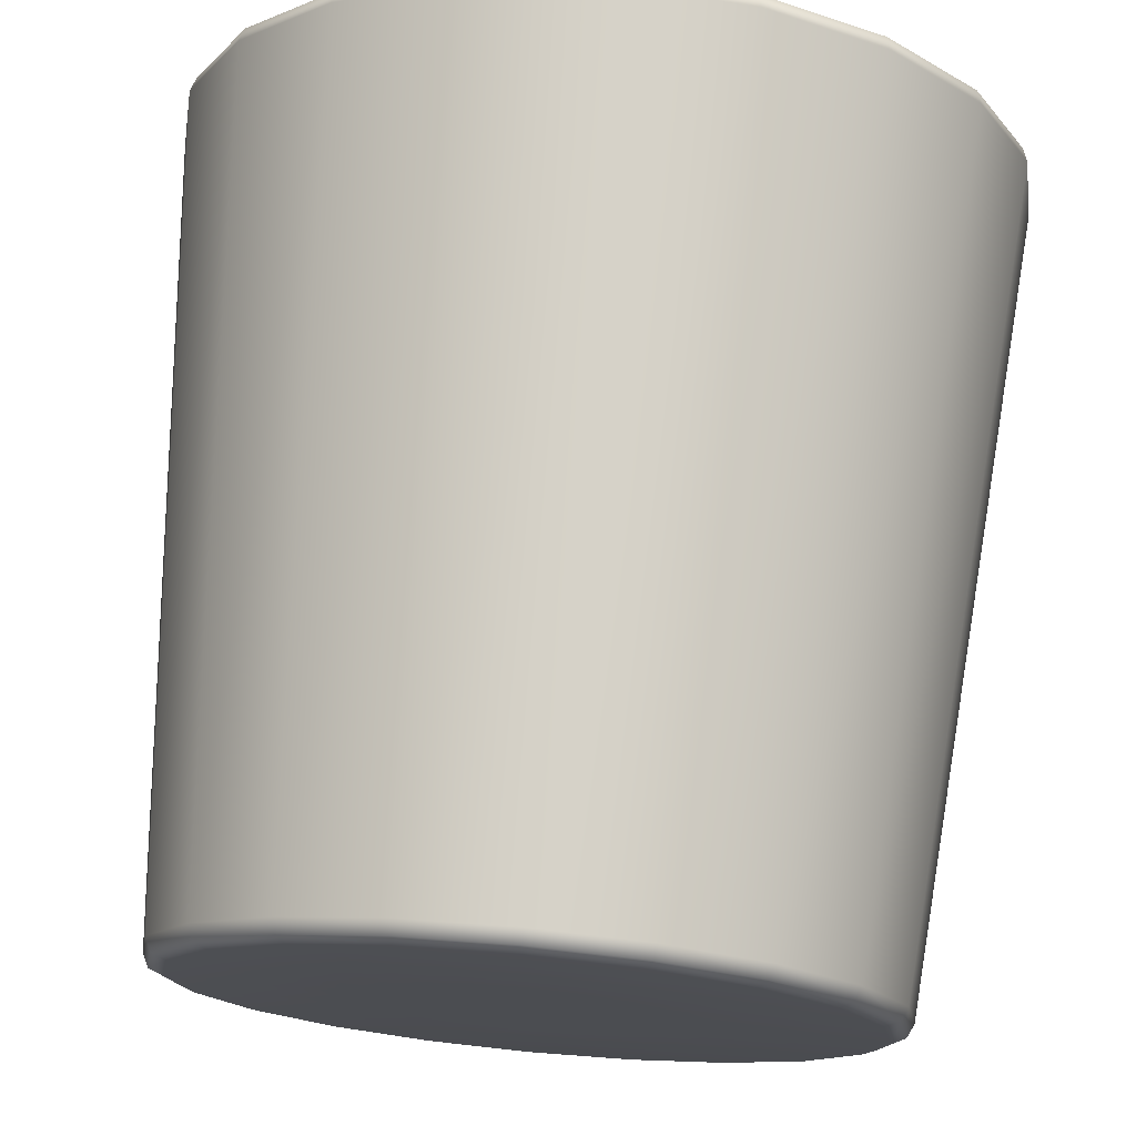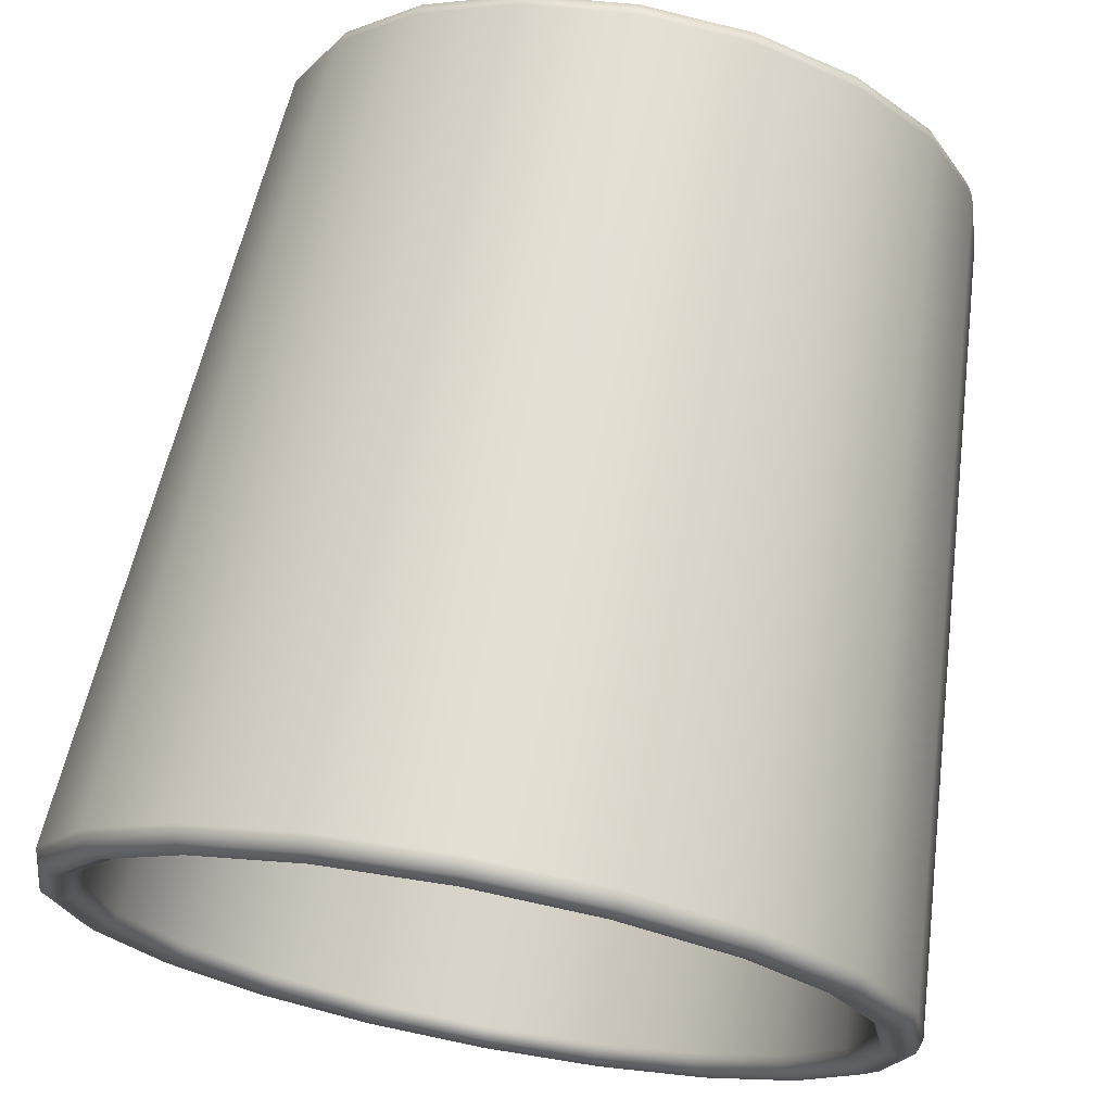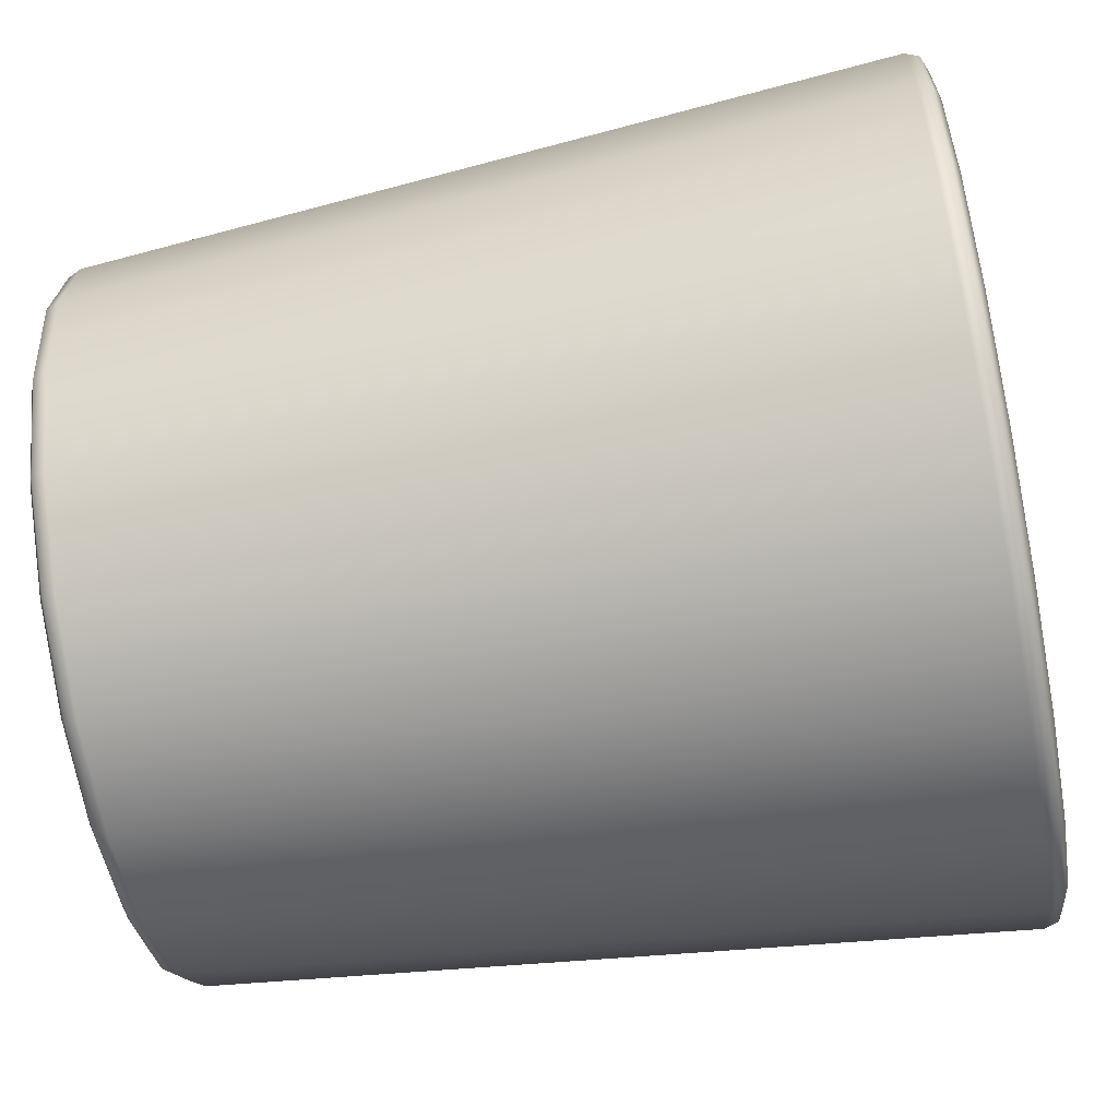
<metadata>
{"format":"obj","ext":"obj","renderer":"f3d","projection":"perspective","resolution":1024,"background":"white","views":[{"elev":74.0,"azim":5.3,"up":"+Z"},{"elev":71.2,"azim":-169.4,"up":"+Z"},{"elev":-60.1,"azim":100.7,"up":"+Z"}]}
</metadata>
<code>
g ITEM_Cup_MO:ITEM_Cup_MO
v -0.007222 0.01955 -0.005247
v -0.006312 0.001276 -0.004586
v -0.00742 0.001276 -0.002411
v -0.00849 0.01955 -0.002759
v -0.007802 0.001276 2.624e-10
v -0.008927 0.01955 7.977e-10
v -0.009096 0.01988 8.116e-10
v -0.008651 0.01988 -0.002811
v -0.00742 0.001276 0.002411
v -0.00849 0.01955 0.002759
v -0.006312 0.001276 0.004586
v -0.007222 0.01955 0.005247
v -0.004586 0.001276 0.006312
v -0.007359 0.01988 0.005347
v -0.008651 0.01988 0.002811
v -0.005347 0.01988 0.007359
v -0.005247 0.01955 0.007222
v -0.002411 0.001276 0.00742
v -0.002759 0.01955 0.00849
v 1.015e-10 0.001276 0.007802
v 2.021e-10 0.01955 0.008927
v 0.002411 0.001276 0.00742
v 0.002759 0.01955 0.00849
v 0.004586 0.001276 0.006312
v 0.005247 0.01955 0.007222
v 0.002811 0.01988 0.008651
v 0.005347 0.01988 0.007359
v 2.058e-10 0.01988 0.009096
v -0.002759 0.01955 0.00849
v -0.002811 0.01988 0.008651
v -0.005247 0.01955 0.007222
v -0.002759 0.01955 0.00849
v 0.007359 0.01988 0.005347
v 0.007222 0.01955 0.005247
v 0.002927 0.02001 0.009008
v 2.112e-10 0.02001 0.009471
v 0.005567 0.02001 0.007662
v 0.007662 0.02001 0.005567
v -0.002927 0.02001 0.009008
v -0.005347 0.01988 0.007359
v 0.009008 0.02001 0.002927
v 0.008651 0.01988 0.002811
v -0.005567 0.02001 0.007662
v -0.007359 0.01988 0.005347
v -0.007662 0.02001 0.005567
v -0.008651 0.01988 0.002811
v -0.009008 0.02001 0.002927
v -0.009096 0.01988 8.116e-10
v -0.009471 0.02001 8.26e-10
v -0.008651 0.01988 -0.002811
v -0.003041 0.01985 0.009359
v -0.005784 0.01985 0.007962
v -3.158e-10 0.01985 0.009841
v -0.007962 0.01985 0.005784
v -0.009359 0.01985 0.003041
v 0.003041 0.01985 0.009359
v -0.009841 0.01985 -2.079e-12
v 0.005784 0.01985 0.007962
v 0.007962 0.01985 0.005784
v -0.009359 0.01985 -0.003041
v 0.009359 0.01985 0.003041
v -0.009008 0.02001 -0.002927
v -0.007962 0.01985 -0.005784
v 0.009471 0.02001 1.304e-09
v 0.009841 0.01985 -1.469e-10
v -0.007662 0.02001 -0.005567
v -0.005784 0.01985 -0.007962
v -0.007359 0.01988 -0.005347
v 0.009008 0.02001 -0.002927
v 0.009359 0.01985 -0.003041
v 0.009096 0.01988 9.499e-10
v 0.00849 0.01955 0.002759
v -0.005567 0.02001 -0.007662
v -0.003041 0.01985 -0.009359
v 0.007662 0.02001 -0.005567
v 0.007962 0.01985 -0.005784
v 0.008651 0.01988 -0.002811
v 0.005567 0.02001 -0.007662
v 0.005784 0.01985 -0.007962
v 0.008927 0.01955 7.977e-10
v 0.00849 0.01955 -0.002759
v 0.007359 0.01988 -0.005347
v 0.007802 0.001276 2.624e-10
v 0.002927 0.02001 -0.009008
v 0.003041 0.01985 -0.009359
v 0.005347 0.01988 -0.007359
v 0.007222 0.01955 -0.005247
v 4.138e-10 0.02001 -0.009471
v -1.386e-12 0.01985 -0.009841
v 0.002811 0.01988 -0.008651
v -0.002927 0.02001 -0.009008
v 4.538e-10 0.01988 -0.009096
v 0.005247 0.01955 -0.007222
v -0.002811 0.01988 -0.008651
v 0.002759 0.01955 -0.00849
v -0.005347 0.01988 -0.007359
v 4.681e-10 0.01955 -0.008927
v -0.002759 0.01955 -0.00849
v -0.005247 0.01955 -0.007222
v -0.007222 0.01955 -0.005247
v -0.00849 0.01955 -0.002759
v -0.006312 0.001276 -0.004586
v -0.004586 0.001276 -0.006312
v -0.002411 0.001276 -0.00742
v 3.341e-10 0.001276 -0.007802
v 0.002411 0.001276 -0.00742
v 0.002359 0.0009544 -0.007259
v 4.404e-10 0.0009544 -0.007633
v 0.004586 0.001276 -0.006312
v 0.004486 0.0009544 -0.006175
v -0.004486 0.0009544 -0.006175
v -0.006175 0.0009544 -0.004486
v -0.00742 0.001276 -0.002411
v -0.007259 0.0009544 -0.002359
v 0.006312 0.001276 -0.004586
v 0.00742 0.001276 -0.002411
v 0.006175 0.0009544 -0.004486
v 0.007259 0.0009544 -0.002359
v 0.007633 0.0009544 1.761e-10
v -0.004266 0.0008232 -0.005872
v -0.005872 0.0008232 -0.004266
v -0.002243 0.0008232 -0.006903
v -0.002359 0.0009544 -0.007259
v -1.845e-11 0.0008232 1.275e-09
v 7.062e-10 0.0008232 -0.007258
v -0.006903 0.0008232 -0.002243
v 0.002243 0.0008232 -0.006903
v 0.004266 0.0008232 -0.005872
v 0.005872 0.0008232 -0.004266
v 0.006903 0.0008232 -0.002243
v 0.007258 0.0008232 -1.581e-11
v 0.006903 0.0008232 0.002243
v 0.005872 0.0008232 0.004266
v 0.004266 0.0008232 0.005872
v 0.002243 0.0008232 0.006903
v 0.007259 0.0009544 0.002359
v 0.006175 0.0009544 0.004486
v 0.004486 0.0009544 0.006175
v 0.002359 0.0009544 0.007259
v 0.00742 0.001276 0.002411
v 0.006312 0.001276 0.004586
v -6.177e-11 0.0008232 0.007258
v 5.317e-11 0.0009544 0.007633
v -0.002243 0.0008232 0.006903
v -0.002359 0.0009544 0.007259
v -0.002411 0.001276 0.00742
v -0.004266 0.0008232 0.005872
v -0.004486 0.0009544 0.006175
v -0.002411 0.001276 0.00742
v -0.004586 0.001276 0.006312
v -0.005872 0.0008232 0.004266
v -0.006175 0.0009544 0.004486
v -0.006312 0.001276 0.004586
v -0.006903 0.0008232 0.002243
v -0.007259 0.0009544 0.002359
v -0.00742 0.001276 0.002411
v -0.007258 0.0008232 2.292e-10
v -0.007633 0.0009544 2.471e-10
v -0.00742 0.001276 0.002411
v -0.00742 0.001276 -0.002411
v 0.008927 0.01955 7.977e-10
v 0.00742 0.001276 -0.002411
v 0.00849 0.01955 -0.002759
v 0.00802 0.0004498 -0.002606
v 0.006695 0.0001296 -0.004864
v 0.007871 0.0001296 -0.002557
v 0.006822 0.0004498 -0.004957
v 0.004864 0.0001296 -0.006695
v 0.008059 0.01951 -0.005855
v 0.009473 0.01951 -0.003078
v 0.009359 0.01985 -0.003041
v 0.007962 0.01985 -0.005784
v 0.005855 0.01951 -0.008059
v 0.005784 0.01985 -0.007962
v 0.004957 0.0004498 -0.006822
v 0.002557 0.0001296 -0.007871
v 0.003078 0.01951 -0.009473
v 0.003041 0.01985 -0.009359
v 0.002606 0.0004498 -0.00802
v -1.884e-10 0.0001296 -0.008276
v -4.652e-12 0.01951 -0.009961
v -1.386e-12 0.01985 -0.009841
v -1.868e-10 0.0004498 -0.008433
v -0.002557 0.0001296 -0.007871
v -0.003078 0.01951 -0.009473
v -0.003041 0.01985 -0.009359
v -0.002606 0.0004498 -0.00802
v -0.004864 0.0001296 -0.006695
v -0.005855 0.01951 -0.008059
v -0.005784 0.01985 -0.007962
v -0.004957 0.0004498 -0.006822
v -0.006695 0.0001296 -0.004864
v -0.008059 0.01951 -0.005855
v -0.007962 0.01985 -0.005784
v -0.006822 0.0004498 -0.004957
v -0.007871 0.0001296 -0.002557
v -0.009473 0.01951 -0.003078
v -0.009359 0.01985 -0.003041
v -0.00802 0.0004498 -0.002606
v -0.008276 0.0001296 -2.832e-10
v -0.009961 0.01951 -6.977e-12
v -0.009841 0.01985 -2.079e-12
v -0.008433 0.0004498 -2.802e-10
v -0.007871 0.0001296 0.002557
v -0.009473 0.01951 0.003078
v -0.009359 0.01985 0.003041
v -0.00802 0.0004498 0.002606
v -0.006695 0.0001296 0.004864
v -0.008059 0.01951 0.005855
v -0.007962 0.01985 0.005784
v -0.006822 0.0004498 0.004957
v -0.004864 0.0001296 0.006695
v -0.005855 0.01951 0.008059
v -0.005784 0.01985 0.007962
v -0.004957 0.0004498 0.006822
v -0.002557 0.0001296 0.007871
v -0.003078 0.01951 0.009473
v -0.003041 0.01985 0.009359
v -0.002606 0.0004498 0.00802
v -4.415e-10 0.0001296 0.008276
v -3.015e-10 0.01951 0.009961
v -3.158e-10 0.01985 0.009841
v -4.381e-10 0.0004498 0.008433
v 0.002557 0.0001296 0.007871
v 0.003078 0.01951 0.009473
v 0.003041 0.01985 0.009359
v 0.002606 0.0004498 0.00802
v 0.004864 0.0001296 0.006695
v 0.005855 0.01951 0.008059
v 0.005784 0.01985 0.007962
v 0.004957 0.0004498 0.006822
v 0.006695 0.0001296 0.004864
v 0.008059 0.01951 0.005855
v 0.007962 0.01985 0.005784
v 0.006822 0.0004498 0.004957
v 0.007871 0.0001296 0.002557
v 0.009473 0.01951 0.003078
v 0.009359 0.01985 0.003041
v 0.00802 0.0004498 0.002606
v 0.008276 0.0001296 -3.885e-10
v 0.009961 0.01951 -6.977e-12
v 0.009841 0.01985 -1.469e-10
v 0.008433 0.0004498 -2.802e-10
v 0.007871 0.0001296 -0.002557
v 0.00802 0.0004498 -0.002606
v 0.009473 0.01951 -0.003078
v 0.009359 0.01985 -0.003041
v 0.00849 0.01955 -0.002759
v 0.007359 0.01988 -0.005347
v 0.008651 0.01988 -0.002811
v -0.008927 0.01955 7.977e-10
v -0.00849 0.01955 0.002759
v -0.008651 0.01988 0.002811
v 0.007222 0.01955 0.005247
v 0.008651 0.01988 0.002811
v 0.007359 0.01988 0.005347
v -0.002359 0.0009544 -0.007259
v -0.002411 0.001276 -0.00742
v 3.341e-10 0.001276 -0.007802
v -0.002359 0.0009544 -0.007259
v -0.004486 0.0009544 -0.006175
v -0.002411 0.001276 -0.00742
v 5.317e-11 0.0009544 0.007633
v 0.002359 0.0009544 0.007259
v 0.002411 0.001276 0.00742
v 0.004486 0.0009544 0.006175
v 0.004586 0.001276 0.006312
v 0.002411 0.001276 0.00742
v 0.005247 0.01955 0.007222
v 0.006312 0.001276 0.004586
v 0.004486 0.0009544 0.006175
v 0.006312 0.001276 0.004586
v 0.006175 0.0009544 0.004486
v 0.006175 0.0009544 0.004486
v 0.00742 0.001276 0.002411
v 0.006695 0.0001296 0.004864
v 0.007871 0.0001296 0.002557
v 0.007552 5.559e-11 0.002454
v 0.006424 5.559e-11 0.004667
v 0.004864 0.0001296 0.006695
v 0.00794 5.559e-11 -6.466e-10
v 0.008276 0.0001296 -3.885e-10
v 0.004667 5.559e-11 0.006424
v 0.002557 0.0001296 0.007871
v 0.007552 5.559e-11 -0.002454
v 0.007871 0.0001296 -0.002557
v 0.002454 5.559e-11 0.007552
v -4.415e-10 0.0001296 0.008276
v 0.006424 5.559e-11 -0.004667
v 0.006695 0.0001296 -0.004864
v -4.45e-10 5.559e-11 0.00794
v -0.002557 0.0001296 0.007871
v 0.004667 5.559e-11 -0.006424
v 0.004864 0.0001296 -0.006695
v -0.002454 5.559e-11 0.007552
v -0.004864 0.0001296 0.006695
v 0.002454 5.559e-11 -0.007552
v 0.002557 0.0001296 -0.007871
v -0.004667 5.559e-11 0.006424
v -0.006695 0.0001296 0.004864
v -1.859e-10 5.559e-11 -0.00794
v -1.884e-10 0.0001296 -0.008276
v -0.006424 5.559e-11 0.004667
v -0.007871 0.0001296 0.002557
v -0.002454 5.559e-11 -0.007552
v -0.002557 0.0001296 -0.007871
v -0.007552 5.559e-11 0.002454
v -0.008276 0.0001296 -2.832e-10
v -0.004667 5.559e-11 -0.006424
v -0.004864 0.0001296 -0.006695
v -0.00794 5.559e-11 -2.811e-10
v -0.007871 0.0001296 -0.002557
v -0.006424 5.559e-11 -0.004667
v -0.006695 0.0001296 -0.004864
v -0.007552 5.559e-11 -0.002454
v -2.309e-10 5.559e-11 -0.003063
v -0.0009466 5.559e-11 -0.002913
v -0.001801 5.559e-11 -0.002478
v -0.002478 5.559e-11 -0.001801
v -0 5.559e-11 0
v 0.0009466 5.559e-11 -0.002913
v -0.002913 5.559e-11 -0.0009466
v -0.003063 5.559e-11 -3.463e-10
v 0.001801 5.559e-11 -0.002478
v -0.002913 5.559e-11 0.0009466
v 0.002478 5.559e-11 -0.001801
v -0.002478 5.559e-11 0.001801
v 0.002913 5.559e-11 -0.0009466
v -0.001801 5.559e-11 0.002478
v 0.003063 5.559e-11 -3.463e-10
v -0.0009466 5.559e-11 0.002913
v 0.002913 5.559e-11 0.0009466
v -3.222e-10 5.559e-11 0.003063
v 0.002478 5.559e-11 0.001801
v 0.0009466 5.559e-11 0.002913
v 0.001801 5.559e-11 0.002478
g ITEM_Cup_MO:ITEM_Cup_MO_0
f 3 2 1
f 4 3 1
f 5 3 4
f 6 5 4
f 7 6 4
f 8 7 4
f 9 5 6
f 10 9 6
f 11 9 10
f 12 11 10
f 13 11 12
f 14 12 10
f 15 14 10
f 14 16 12
f 17 13 12
f 16 17 12
f 18 13 17
f 19 18 17
f 20 18 19
f 21 20 19
f 22 20 21
f 23 22 21
f 24 22 23
f 25 24 23
f 26 23 21
f 27 25 23
f 26 27 23
f 28 26 21
f 28 21 29
f 30 28 29
f 16 30 31
f 30 32 31
f 27 33 25
f 33 34 25
f 35 26 28
f 36 28 30
f 36 35 28
f 37 27 26
f 35 37 26
f 38 33 27
f 37 38 27
f 39 36 30
f 39 30 40
f 38 41 33
f 41 42 33
f 43 39 40
f 43 40 44
f 45 43 44
f 45 44 46
f 47 45 46
f 47 46 48
f 49 47 48
f 49 48 50
f 36 39 51
f 51 39 52
f 39 43 52
f 53 36 51
f 52 43 54
f 43 45 54
f 35 36 53
f 54 45 55
f 45 47 55
f 56 35 53
f 55 47 57
f 47 49 57
f 37 35 56
f 58 37 56
f 38 37 58
f 59 38 58
f 41 38 59
f 57 49 60
f 61 41 59
f 49 62 60
f 60 62 63
f 62 49 50
f 64 41 61
f 65 64 61
f 41 64 42
f 62 66 63
f 63 66 67
f 62 50 68
f 66 62 68
f 69 64 65
f 70 69 65
f 64 71 42
f 71 64 69
f 42 71 72
f 66 73 67
f 67 73 74
f 75 69 70
f 76 75 70
f 77 71 69
f 69 75 77
f 78 75 76
f 79 78 76
f 80 71 77
f 71 80 72
f 81 80 77
f 75 82 77
f 75 78 82
f 80 83 72
f 84 78 79
f 85 84 79
f 78 86 82
f 78 84 86
f 82 86 87
f 88 84 85
f 89 88 85
f 84 90 86
f 84 88 90
f 91 88 89
f 74 91 89
f 73 91 74
f 88 91 92
f 88 92 90
f 86 90 93
f 86 93 87
f 91 73 94
f 91 94 92
f 90 92 95
f 90 95 93
f 73 96 94
f 73 66 96
f 66 68 96
f 92 94 97
f 92 97 95
f 94 96 98
f 94 98 97
f 96 68 99
f 96 99 98
f 68 100 99
f 68 50 100
f 50 101 100
f 100 102 99
f 99 103 98
f 102 103 99
f 98 104 97
f 103 104 98
f 104 105 97
f 97 105 95
f 105 106 95
f 95 106 93
f 106 105 107
f 105 108 107
f 106 109 93
f 93 109 87
f 106 107 110
f 109 106 110
f 103 102 111
f 102 112 111
f 102 113 112
f 113 114 112
f 109 115 87
f 87 115 81
f 115 116 81
f 115 109 117
f 109 110 117
f 116 115 118
f 115 117 118
f 118 119 116
f 119 83 116
f 111 112 120
f 112 114 121
f 112 121 120
f 111 120 122
f 123 111 122
f 121 124 120
f 120 124 122
f 123 122 125
f 122 124 125
f 126 124 121
f 114 126 121
f 125 124 127
f 108 123 125
f 108 125 127
f 107 108 127
f 107 127 128
f 127 124 128
f 110 107 128
f 110 128 129
f 128 124 129
f 117 110 129
f 117 129 130
f 129 124 130
f 118 117 130
f 130 131 118
f 130 124 131
f 131 119 118
f 131 124 132
f 119 131 132
f 132 124 133
f 133 124 134
f 134 124 135
f 136 119 132
f 136 132 133
f 83 119 136
f 137 133 134
f 137 136 133
f 138 137 134
f 138 134 135
f 139 138 135
f 140 83 136
f 83 140 72
f 72 140 34
f 140 141 34
f 135 124 142
f 139 135 142
f 143 139 142
f 143 142 144
f 142 124 144
f 145 143 144
f 20 143 145
f 146 20 145
f 145 144 147
f 144 124 147
f 148 145 147
f 149 145 148
f 150 149 148
f 148 147 151
f 147 124 151
f 150 148 152
f 152 148 151
f 153 150 152
f 151 124 154
f 152 151 154
f 153 152 155
f 155 152 154
f 156 153 155
f 154 124 157
f 155 154 157
f 157 124 126
f 158 155 157
f 158 157 126
f 159 155 158
f 114 158 126
f 5 159 158
f 5 158 114
f 160 5 114
f 163 162 161
f 162 83 161
f 166 165 164
f 165 167 164
f 165 168 167
f 167 169 164
f 169 170 164
f 170 169 171
f 169 172 171
f 169 173 172
f 173 169 167
f 173 174 172
f 168 175 167
f 175 173 167
f 168 176 175
f 173 177 174
f 177 173 175
f 177 178 174
f 176 179 175
f 179 177 175
f 176 180 179
f 177 181 178
f 181 177 179
f 181 182 178
f 180 183 179
f 183 181 179
f 180 184 183
f 181 185 182
f 185 181 183
f 185 186 182
f 184 187 183
f 187 185 183
f 184 188 187
f 185 189 186
f 189 185 187
f 189 190 186
f 188 191 187
f 191 189 187
f 188 192 191
f 189 193 190
f 193 189 191
f 193 194 190
f 192 195 191
f 195 193 191
f 192 196 195
f 193 197 194
f 197 193 195
f 197 198 194
f 196 199 195
f 199 197 195
f 196 200 199
f 197 201 198
f 201 197 199
f 201 202 198
f 200 203 199
f 203 201 199
f 200 204 203
f 201 205 202
f 205 201 203
f 205 206 202
f 204 207 203
f 207 205 203
f 204 208 207
f 205 209 206
f 209 205 207
f 209 210 206
f 208 211 207
f 211 209 207
f 208 212 211
f 209 213 210
f 213 209 211
f 213 214 210
f 212 215 211
f 215 213 211
f 212 216 215
f 213 217 214
f 217 213 215
f 217 218 214
f 216 219 215
f 219 217 215
f 216 220 219
f 217 221 218
f 221 217 219
f 221 222 218
f 220 223 219
f 223 221 219
f 220 224 223
f 221 225 222
f 225 221 223
f 225 226 222
f 224 227 223
f 227 225 223
f 224 228 227
f 225 229 226
f 229 225 227
f 229 230 226
f 228 231 227
f 231 229 227
f 228 232 231
f 229 233 230
f 233 229 231
f 233 234 230
f 232 235 231
f 235 233 231
f 232 236 235
f 233 237 234
f 237 233 235
f 237 238 234
f 236 239 235
f 239 237 235
f 236 240 239
f 237 241 238
f 241 237 239
f 241 242 238
f 240 243 239
f 243 241 239
f 243 240 244
f 245 243 244
f 245 246 243
f 246 241 243
f 242 241 246
f 247 242 246
f 250 249 248
f 249 87 248
f 253 252 251
f 7 253 251
f 256 255 254
f 255 72 254
f 258 257 108
f 259 258 108
f 103 261 260
f 262 103 260
f 265 264 263
f 20 265 263
f 267 266 139
f 268 267 139
f 270 267 269
f 34 270 269
f 267 272 271
f 272 273 271
f 272 275 274
f 275 136 274
f 278 277 276
f 279 278 276
f 279 276 280
f 278 281 277
f 281 282 277
f 283 279 280
f 283 280 284
f 282 281 285
f 286 282 285
f 287 283 284
f 287 284 288
f 285 289 286
f 289 290 286
f 291 287 288
f 291 288 292
f 289 293 290
f 293 294 290
f 295 291 292
f 295 292 296
f 293 297 294
f 297 298 294
f 299 295 296
f 299 296 300
f 297 301 298
f 301 302 298
f 303 299 300
f 303 300 304
f 301 305 302
f 305 306 302
f 307 303 304
f 307 304 308
f 305 309 306
f 309 310 306
f 311 307 308
f 311 308 312
f 309 313 310
f 313 314 310
f 315 312 314
f 315 311 312
f 313 315 314
f 305 301 316
f 309 305 317
f 317 305 316
f 313 309 318
f 318 309 317
f 315 313 319
f 319 313 318
f 317 320 318
f 316 320 317
f 318 320 319
f 321 320 316
f 316 301 321
f 319 320 322
f 322 315 319
f 311 315 322
f 301 297 321
f 323 311 322
f 322 320 323
f 307 311 323
f 321 297 324
f 324 320 321
f 297 293 324
f 325 307 323
f 323 320 325
f 303 307 325
f 324 293 326
f 326 320 324
f 293 289 326
f 327 303 325
f 325 320 327
f 299 303 327
f 328 320 326
f 326 289 328
f 327 320 329
f 329 299 327
f 330 320 328
f 289 285 328
f 328 285 330
f 295 299 329
f 285 281 330
f 331 295 329
f 329 320 331
f 291 295 331
f 330 281 332
f 332 320 330
f 281 278 332
f 333 291 331
f 331 320 333
f 287 291 333
f 332 278 334
f 334 320 332
f 278 279 334
f 335 287 333
f 333 320 335
f 283 287 335
f 336 320 334
f 334 279 336
f 335 320 336
f 336 283 335
f 279 283 336

</code>
